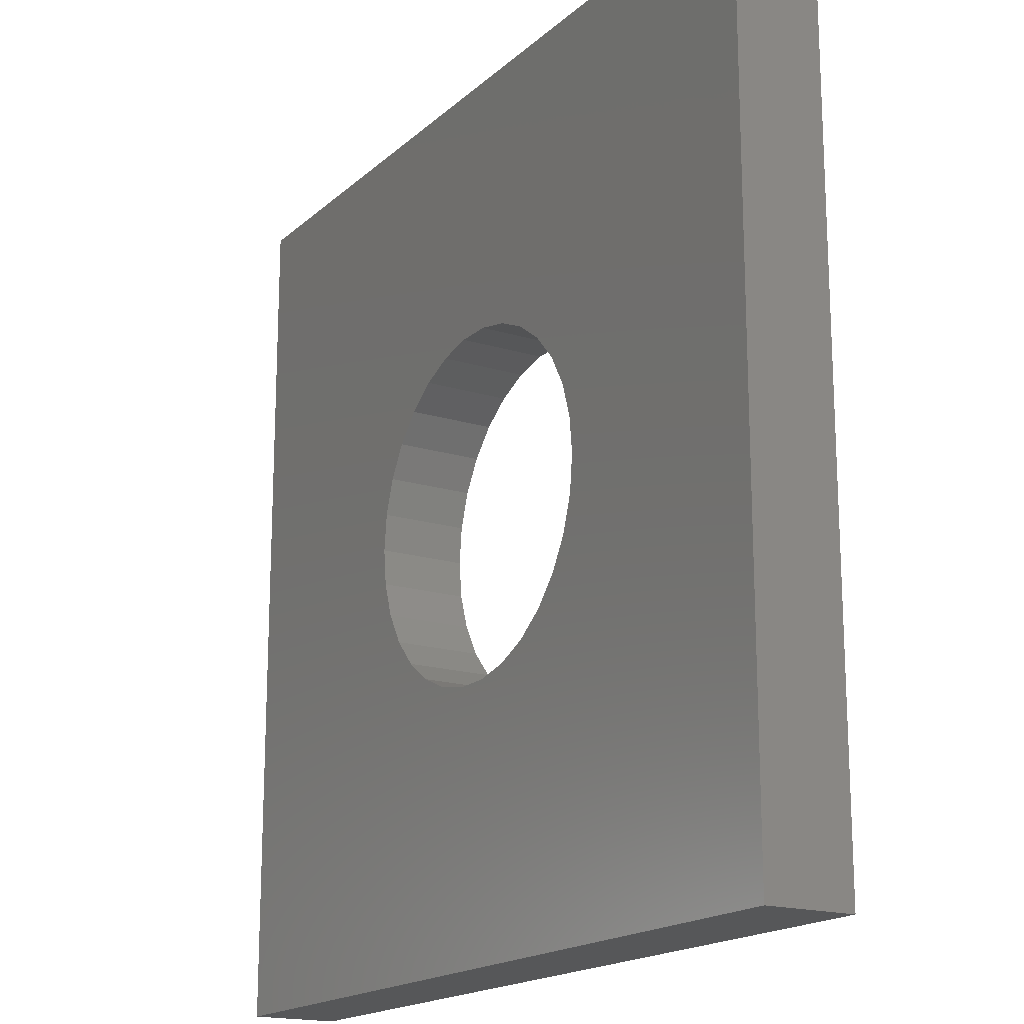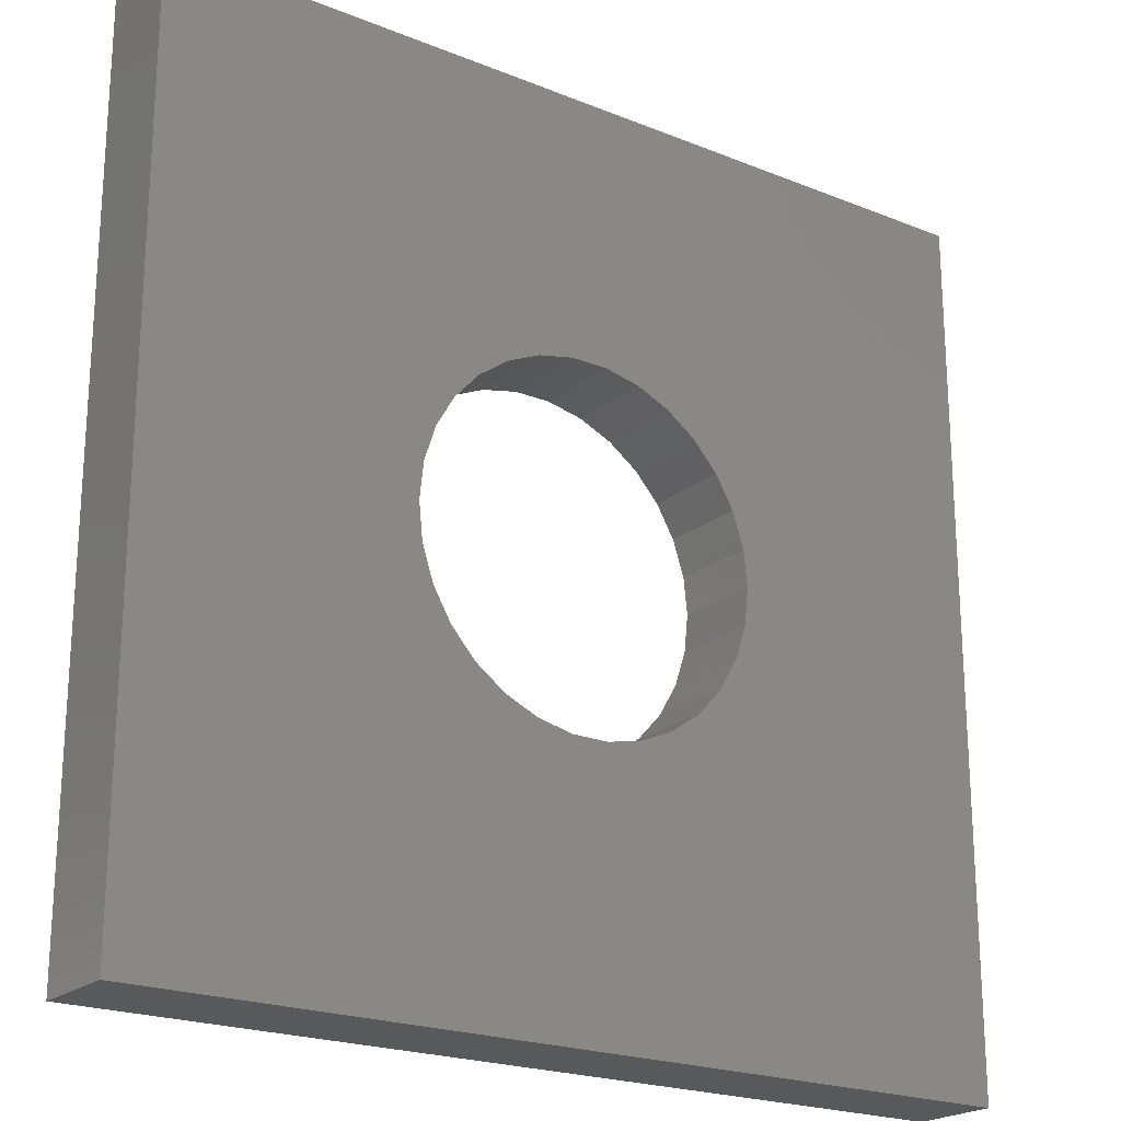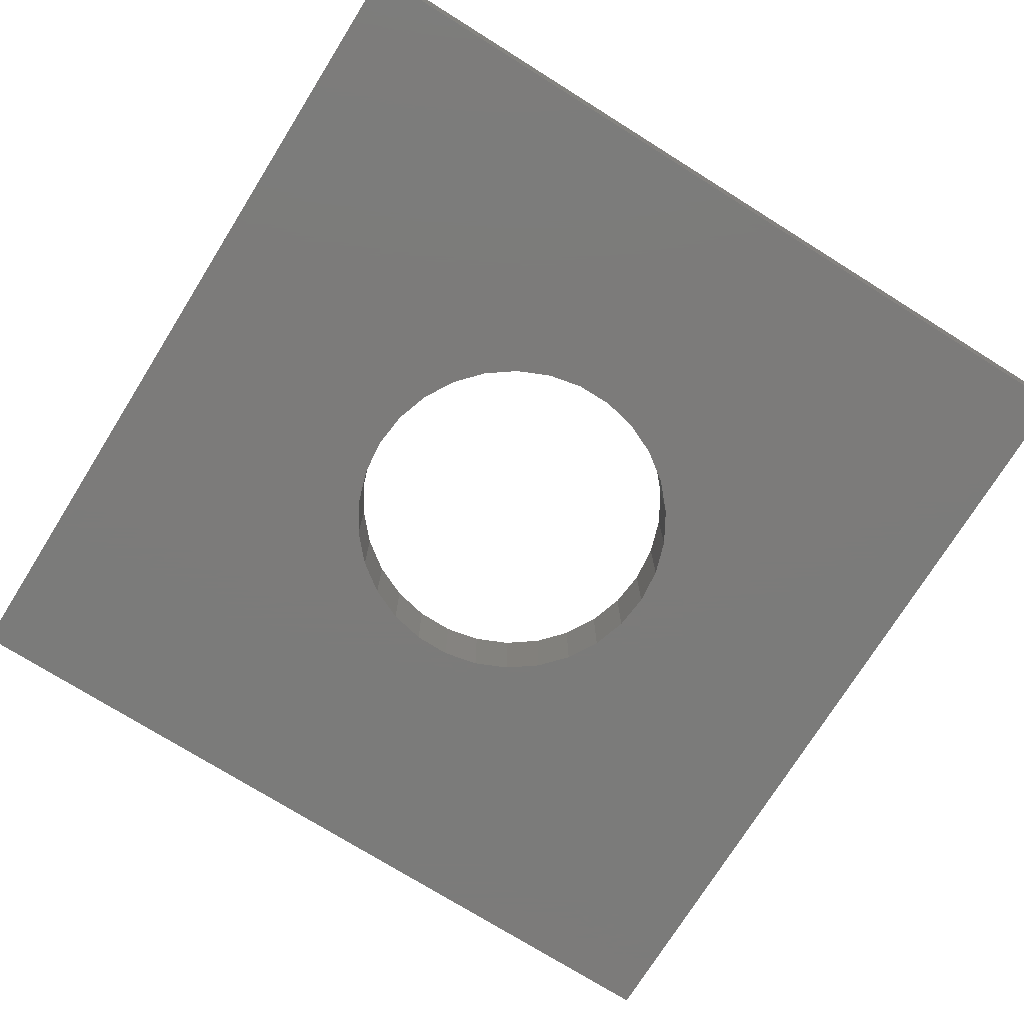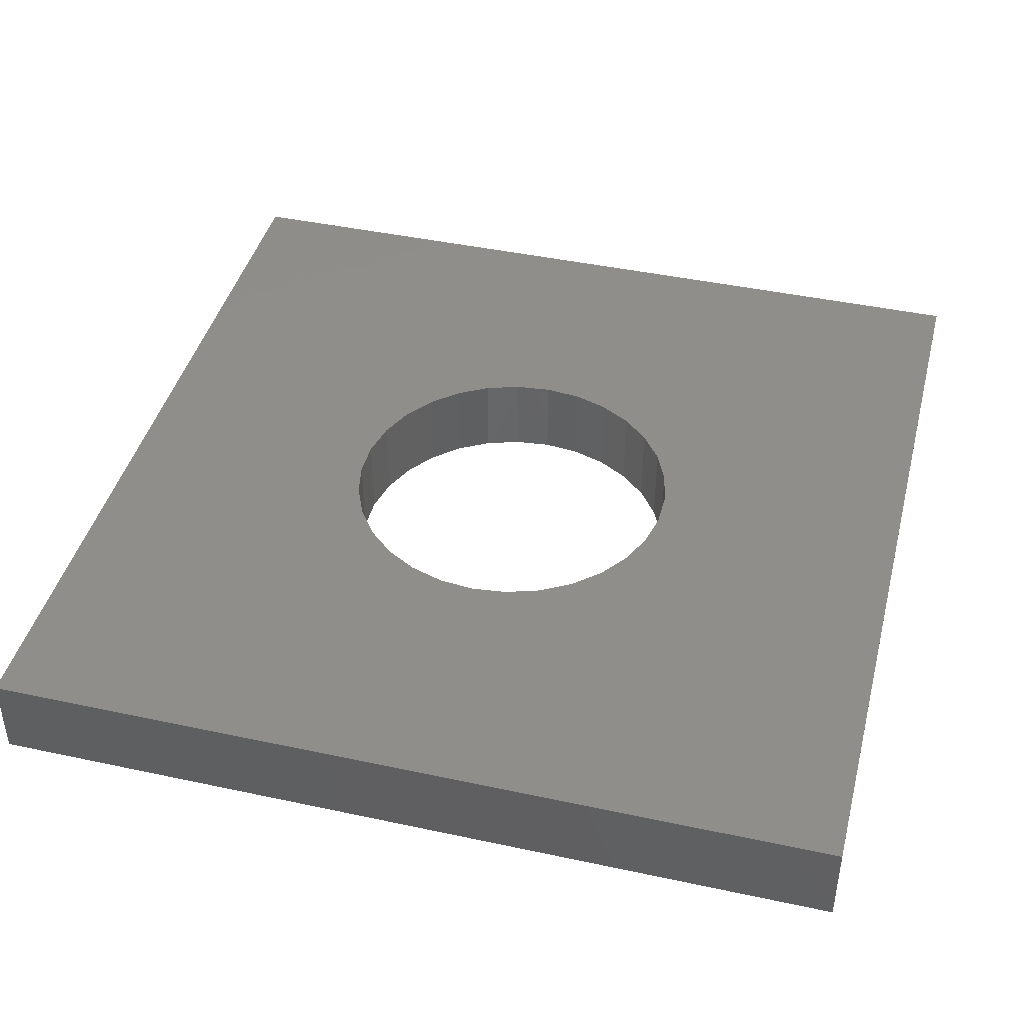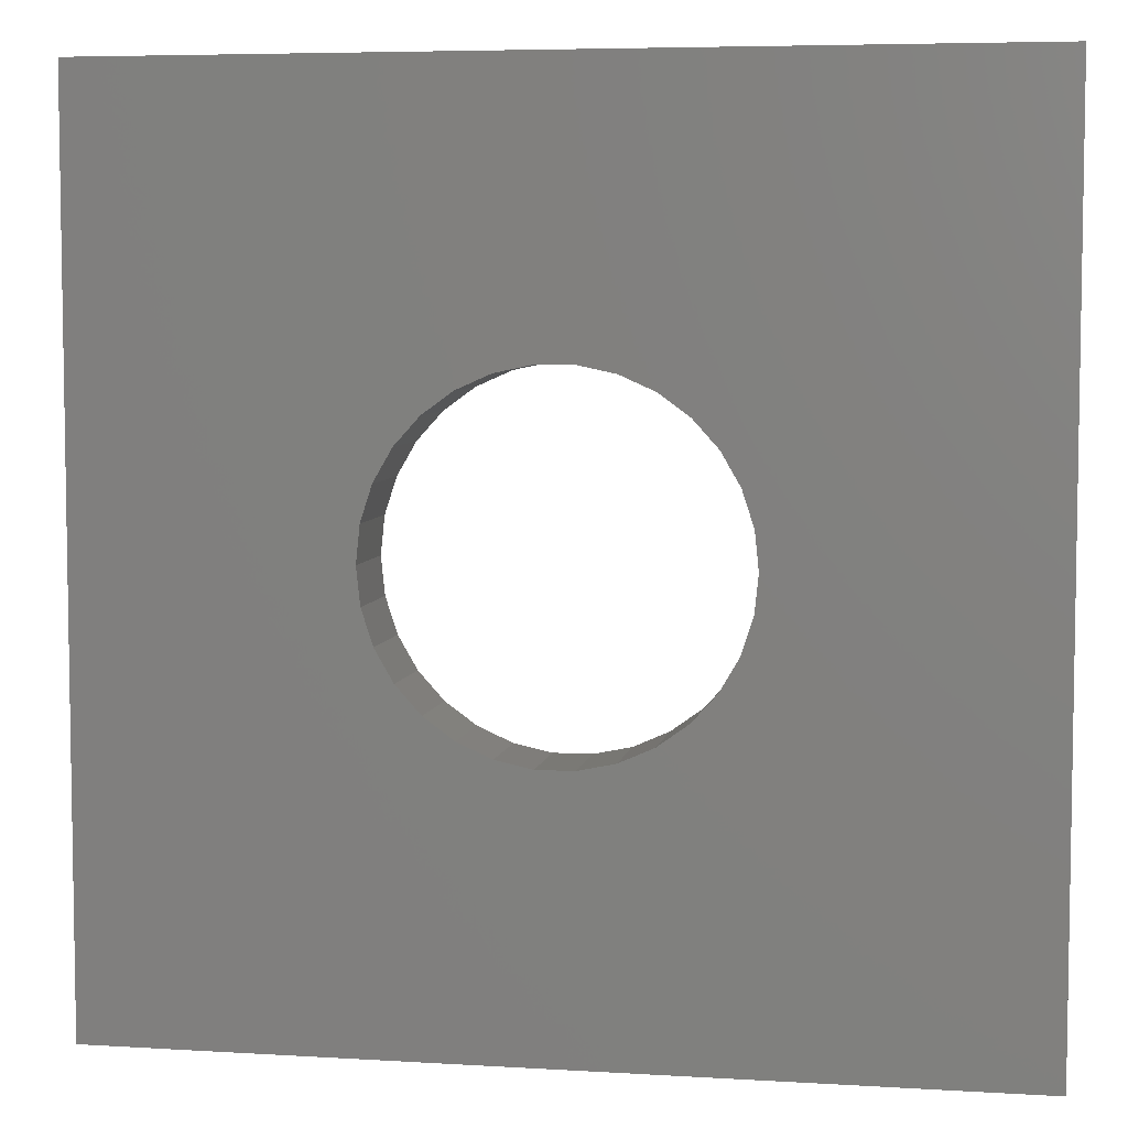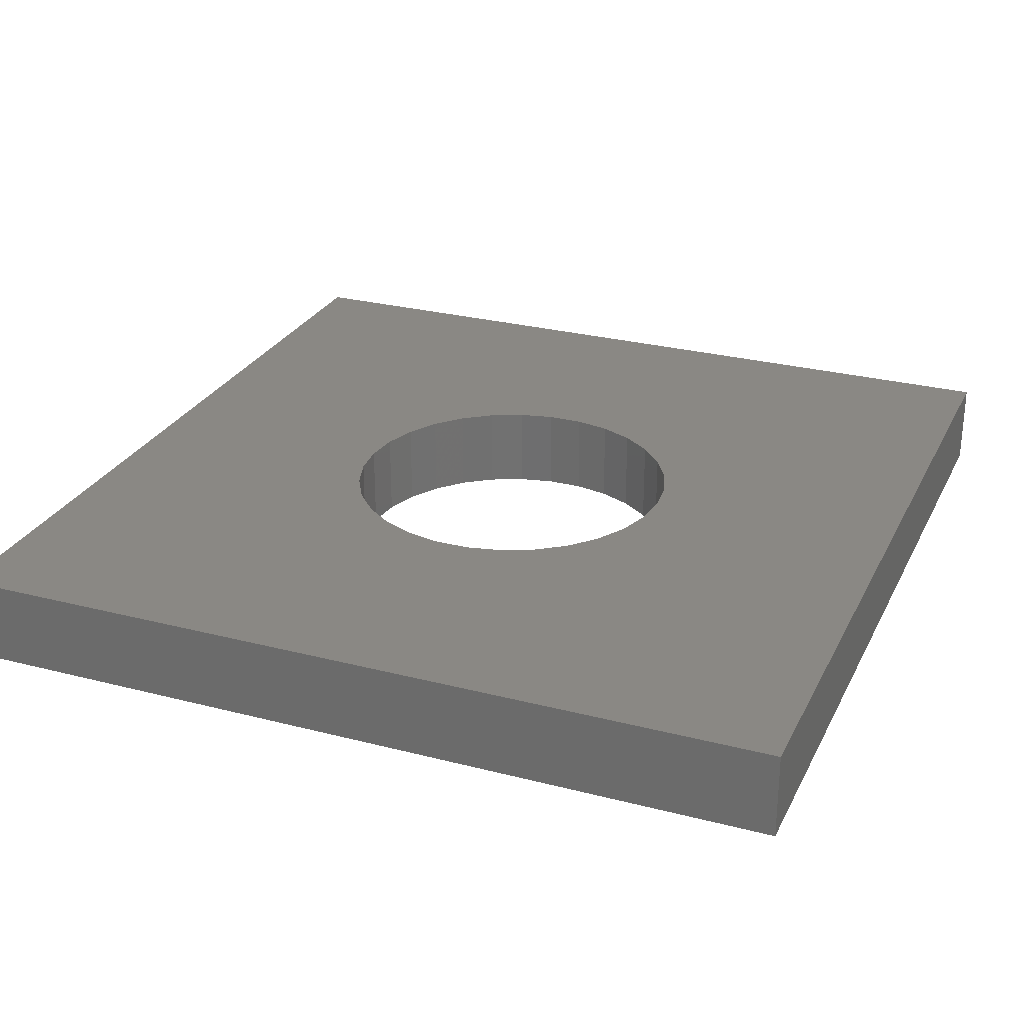
<metadata>
{"format":"stl","ext":"stl","renderer":"f3d","projection":"perspective","resolution":1024,"background":"white","views":[{"elev":-17.7,"azim":-121.3,"up":"+Y"},{"elev":-21.5,"azim":-35.6,"up":"+Y"},{"elev":-74.6,"azim":-32.0,"up":"+Z"},{"elev":42.7,"azim":-75.6,"up":"+Z"},{"elev":5.9,"azim":-169.5,"up":"+Y"},{"elev":27.2,"azim":21.9,"up":"+Z"}]}
</metadata>
<code>
# stl→obj: 68 verts, 136 faces
v 25 -25 2.5
v 25 25 -2.5
v 25 25 2.5
v 25 -25 -2.5
v 10 0 2.5
v 9.781 2.079 2.5
v 9.135 4.067 2.5
v 8.09 5.878 2.5
v 6.691 7.431 2.5
v 5 8.66 2.5
v 3.09 9.511 2.5
v 1.045 9.945 2.5
v -1.045 9.945 2.5
v -25 25 2.5
v -3.09 9.511 2.5
v -9.781 2.079 2.5
v -10 0 2.5
v -9.135 4.067 2.5
v -8.09 5.878 2.5
v -6.691 7.431 2.5
v -5 8.66 2.5
v 9.781 -2.079 2.5
v 9.135 -4.067 2.5
v 8.09 -5.878 2.5
v 6.691 -7.431 2.5
v 5 -8.66 2.5
v 3.09 -9.511 2.5
v 1.045 -9.945 2.5
v -1.045 -9.945 2.5
v -25 -25 2.5
v -3.09 -9.511 2.5
v -5 -8.66 2.5
v -9.781 -2.079 2.5
v -6.691 -7.431 2.5
v -8.09 -5.878 2.5
v -9.135 -4.067 2.5
v 10 0 -2.5
v 9.781 -2.079 -2.5
v 9.135 -4.067 -2.5
v 8.09 -5.878 -2.5
v 6.691 -7.431 -2.5
v 5 -8.66 -2.5
v 3.09 -9.511 -2.5
v 1.045 -9.945 -2.5
v -1.045 -9.945 -2.5
v -25 -25 -2.5
v -3.09 -9.511 -2.5
v -9.781 -2.079 -2.5
v -10 0 -2.5
v -9.135 -4.067 -2.5
v -8.09 -5.878 -2.5
v -6.691 -7.431 -2.5
v -5 -8.66 -2.5
v 9.781 2.079 -2.5
v 9.135 4.067 -2.5
v 8.09 5.878 -2.5
v 6.691 7.431 -2.5
v 5 8.66 -2.5
v 3.09 9.511 -2.5
v 1.045 9.945 -2.5
v -1.045 9.945 -2.5
v -25 25 -2.5
v -3.09 9.511 -2.5
v -5 8.66 -2.5
v -9.781 2.079 -2.5
v -6.691 7.431 -2.5
v -8.09 5.878 -2.5
v -9.135 4.067 -2.5
f 1 2 3
f 2 1 4
f 3 5 1
f 3 6 5
f 3 7 6
f 3 8 7
f 3 9 8
f 3 10 9
f 3 11 10
f 3 12 11
f 3 13 12
f 14 13 3
f 13 14 15
f 16 14 17
f 18 14 16
f 19 14 18
f 20 14 19
f 21 14 20
f 15 14 21
f 22 1 5
f 23 1 22
f 24 1 23
f 25 1 24
f 26 1 25
f 27 1 26
f 28 1 27
f 29 1 28
f 30 29 31
f 30 31 32
f 30 17 14
f 17 30 33
f 29 30 1
f 34 30 32
f 35 30 34
f 36 30 35
f 33 30 36
f 4 37 2
f 4 38 37
f 4 39 38
f 4 40 39
f 4 41 40
f 4 42 41
f 4 43 42
f 4 44 43
f 4 45 44
f 46 45 4
f 45 46 47
f 48 46 49
f 50 46 48
f 51 46 50
f 52 46 51
f 53 46 52
f 47 46 53
f 54 2 37
f 55 2 54
f 56 2 55
f 57 2 56
f 58 2 57
f 59 2 58
f 60 2 59
f 61 2 60
f 62 61 63
f 62 63 64
f 62 49 46
f 49 62 65
f 61 62 2
f 66 62 64
f 67 62 66
f 68 62 67
f 65 62 68
f 46 14 62
f 14 46 30
f 2 14 3
f 14 2 62
f 46 1 30
f 1 46 4
f 34 51 35
f 51 34 52
f 54 7 55
f 7 54 6
f 37 6 54
f 6 37 5
f 55 8 56
f 8 55 7
f 39 22 38
f 22 39 23
f 41 26 25
f 26 41 42
f 41 24 40
f 24 41 25
f 38 5 37
f 5 38 22
f 47 32 31
f 32 47 53
f 59 10 11
f 10 59 58
f 56 9 57
f 9 56 8
f 53 34 32
f 34 53 52
f 19 66 20
f 66 19 67
f 61 12 13
f 12 61 60
f 42 27 26
f 27 42 43
f 43 28 27
f 28 43 44
f 16 68 18
f 68 16 65
f 36 48 33
f 48 36 50
f 64 15 21
f 15 64 63
f 45 31 29
f 31 45 47
f 60 11 12
f 11 60 59
f 33 49 17
f 49 33 48
f 35 50 36
f 50 35 51
f 18 67 19
f 67 18 68
f 40 23 39
f 23 40 24
f 58 9 10
f 9 58 57
f 66 21 20
f 21 66 64
f 63 13 15
f 13 63 61
f 44 29 28
f 29 44 45
f 17 65 16
f 65 17 49

</code>
